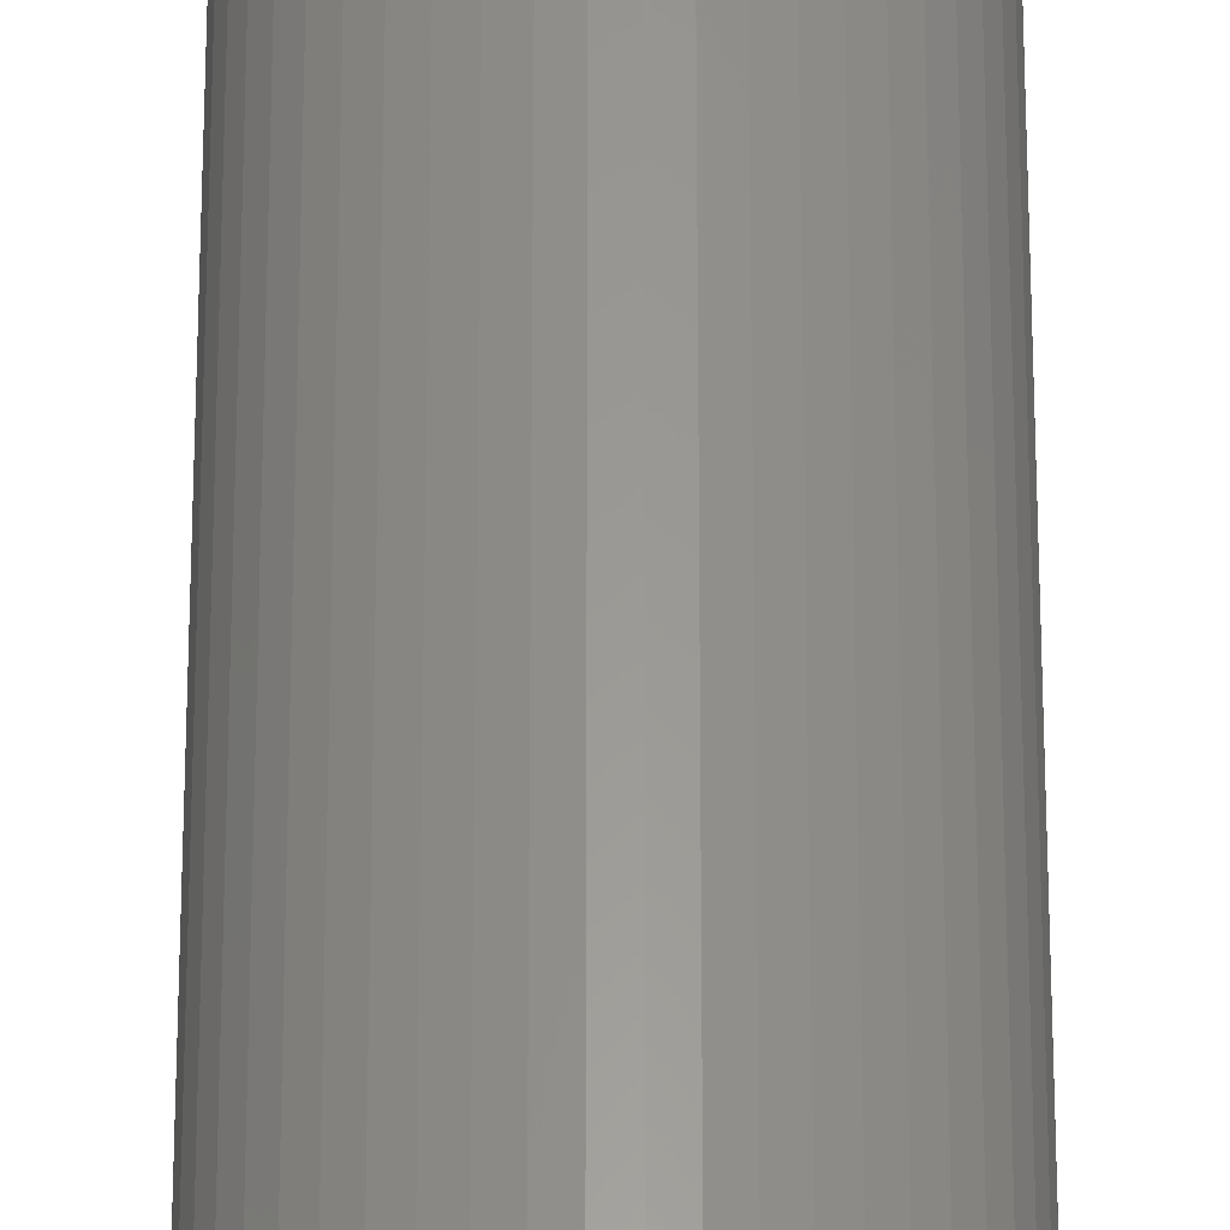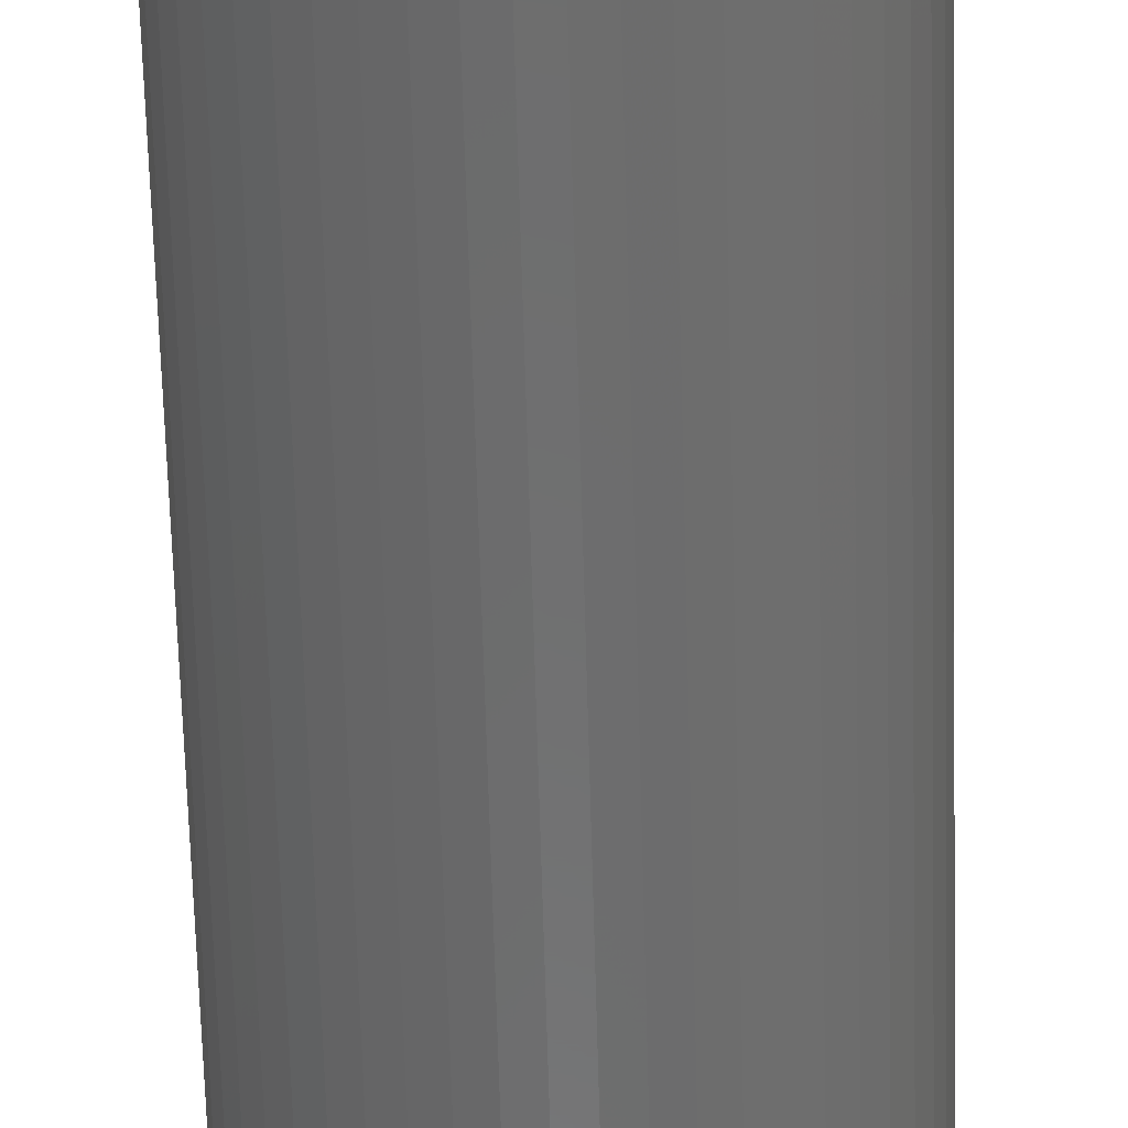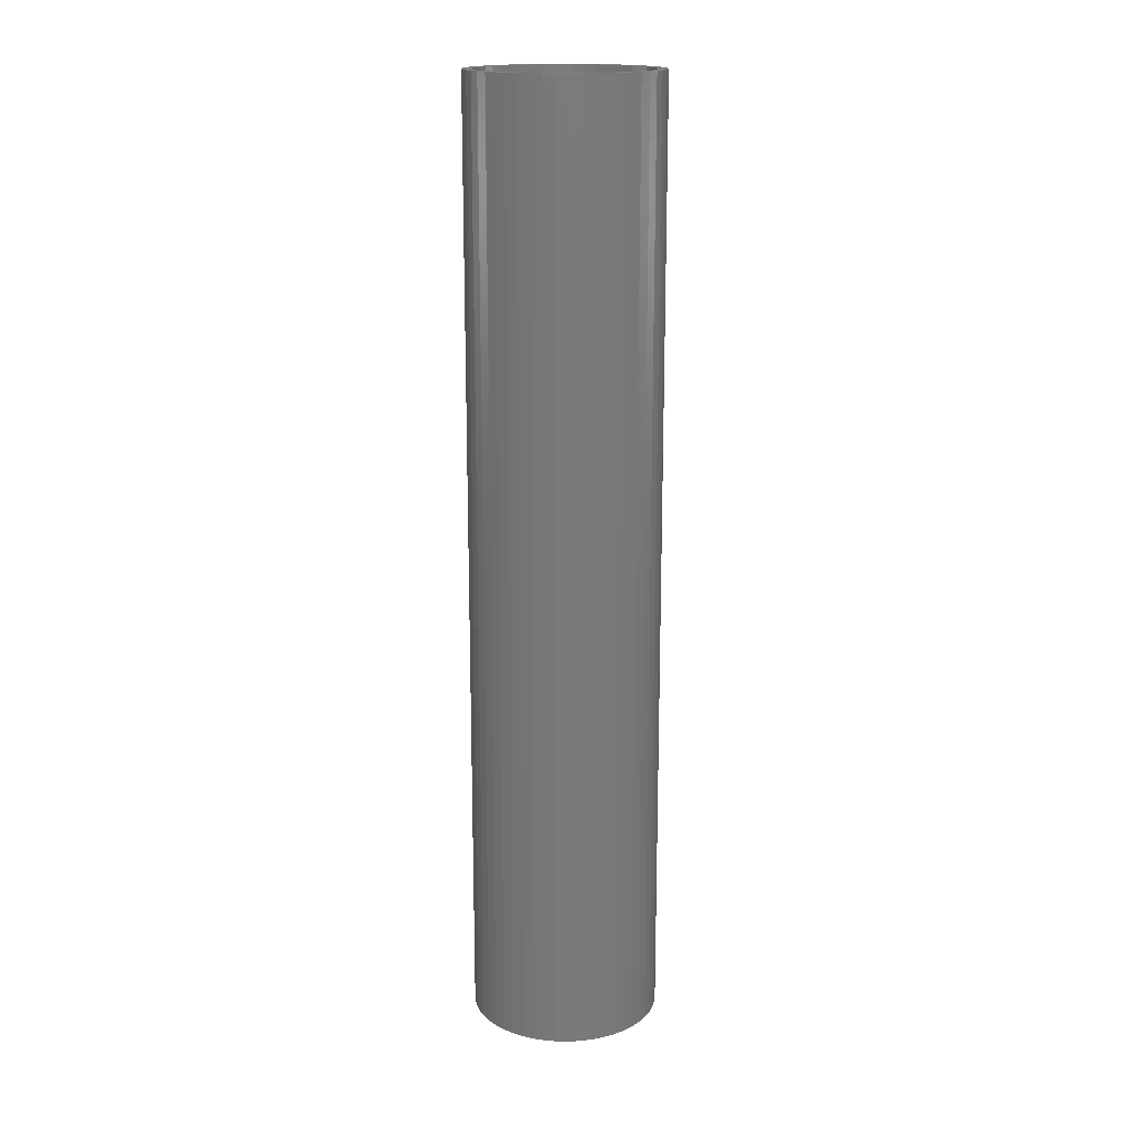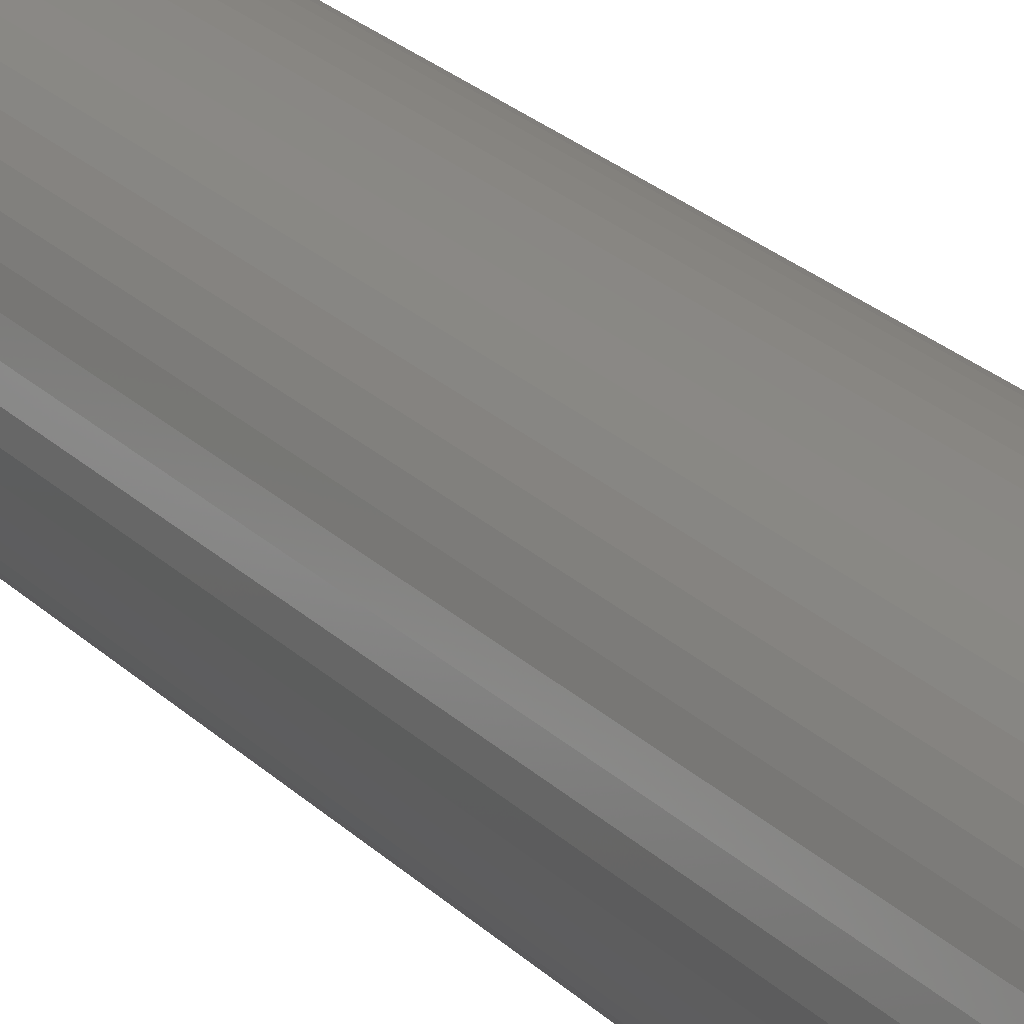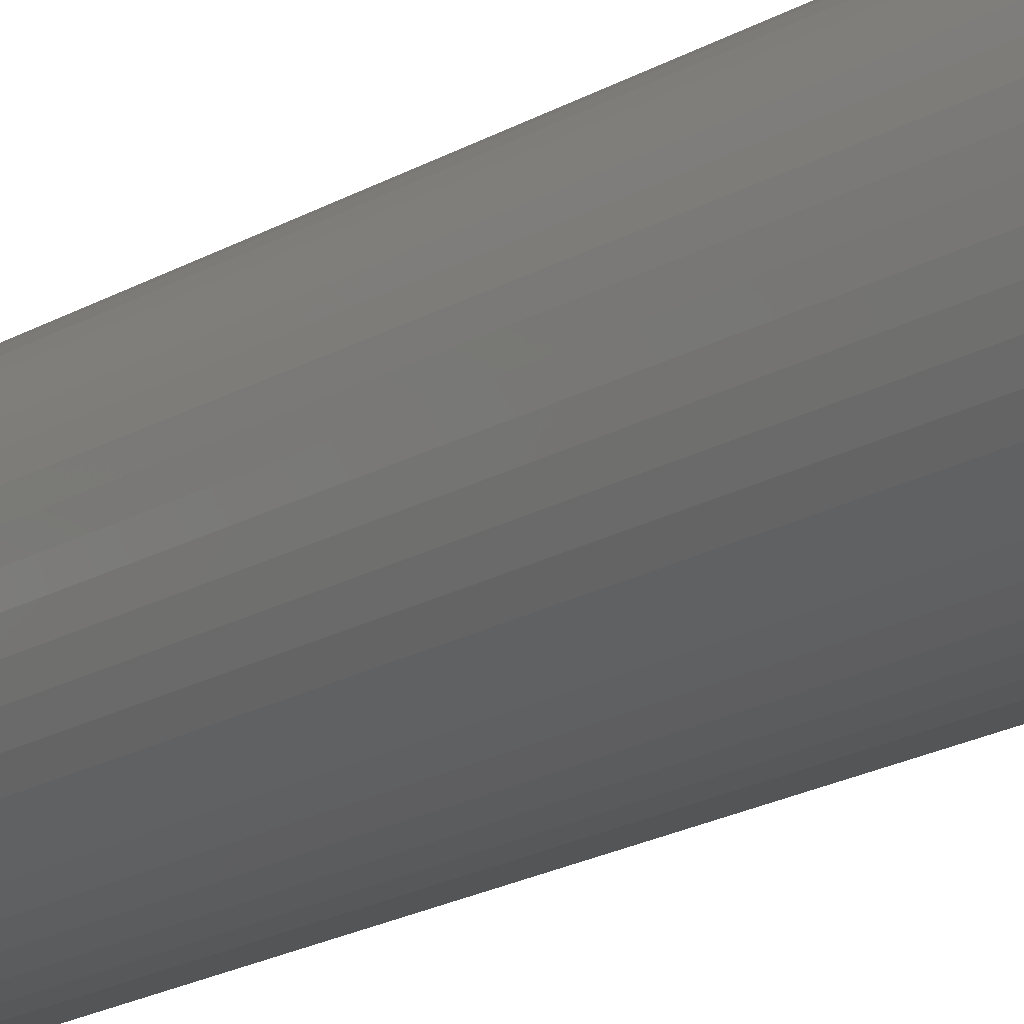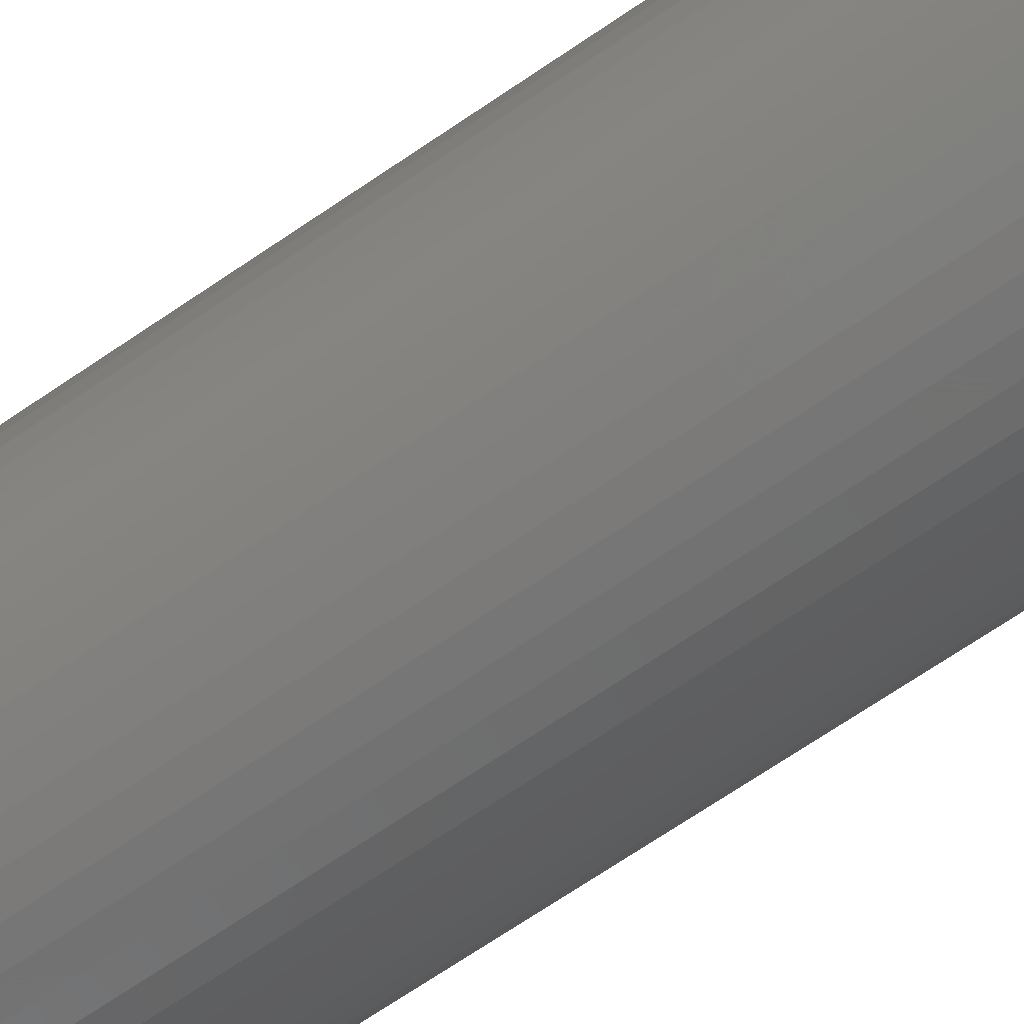
<metadata>
{"format":"stl","ext":"stl","renderer":"f3d","projection":"perspective","resolution":1024,"background":"white","views":[{"elev":59.7,"azim":180.0,"up":"+Y"},{"elev":-58.9,"azim":-178.5,"up":"+Y"},{"elev":17.0,"azim":87.7,"up":"+Z"},{"elev":23.8,"azim":-32.4,"up":"+Y"},{"elev":-19.4,"azim":137.7,"up":"+Y"},{"elev":-63.7,"azim":125.5,"up":"+Y"}]}
</metadata>
<code>
# stl→obj: 200 verts, 400 faces
v 2 0 10
v 1.984 0.2507 -10
v 1.984 0.2507 10
v 2 0 -10
v -2 0 -10
v -1.984 0.2507 10
v -1.984 0.2507 -10
v -2 0 10
v 0.1256 1.996 -10
v -0.1256 1.996 10
v 0.1256 1.996 10
v -0.1256 1.996 -10
v -0.1256 -1.996 -10
v 0.1256 -1.996 10
v -0.1256 -1.996 10
v 0.1256 -1.996 -10
v 1.458 1.369 -10
v 1.275 1.541 10
v 1.458 1.369 10
v 1.275 1.541 -10
v -1.275 1.541 -10
v -1.458 1.369 10
v -1.275 1.541 10
v -1.458 1.369 -10
v -0.618 1.902 -10
v -0.8516 1.81 10
v -0.618 1.902 10
v -0.8516 1.81 -10
v 1.86 0.7362 10
v 1.753 0.9635 -10
v 1.753 0.9635 10
v 1.86 0.7362 -10
v 1.937 0.4974 -10
v 1.937 0.4974 10
v 0.8516 1.81 -10
v 0.618 1.902 10
v 0.8516 1.81 10
v 0.618 1.902 -10
v 1.072 1.689 10
v 1.072 1.689 -10
v -1.86 0.7362 -10
v -1.753 0.9635 10
v -1.753 0.9635 -10
v -1.86 0.7362 10
v -1.937 0.4974 -10
v -1.937 0.4974 10
v -1.072 1.689 10
v -1.072 1.689 -10
v -0.3748 1.965 -10
v -0.3748 1.965 10
v 0.618 -1.902 -10
v 0.8516 -1.81 10
v 0.618 -1.902 10
v 0.8516 -1.81 -10
v 1.618 1.176 10
v 1.618 1.176 -10
v 0.3748 1.965 10
v 0.3748 1.965 -10
v -1.618 1.176 10
v -1.618 1.176 -10
v 1.8 0 10
v 1.786 0.2256 10
v 1.984 -0.2507 10
v 1.743 0.4476 10
v 1.786 -0.2256 10
v 1.937 -0.4974 10
v 1.674 0.6626 10
v 1.577 0.8672 10
v 1.456 1.058 10
v 1.312 1.232 10
v 1.147 1.387 10
v 0.9645 1.52 10
v 0.7664 1.629 10
v 0.5562 1.712 10
v 0.3373 1.768 10
v 0.113 1.796 10
v -0.113 1.796 10
v -0.3373 1.768 10
v -0.5562 1.712 10
v -0.7664 1.629 10
v -0.9645 1.52 10
v -1.147 1.387 10
v -1.312 1.232 10
v -1.456 1.058 10
v -1.577 0.8672 10
v -1.674 0.6626 10
v -1.743 0.4476 10
v -1.786 0.2256 10
v 1.743 -0.4476 10
v 1.86 -0.7362 10
v 1.674 -0.6626 10
v 1.753 -0.9635 10
v 1.577 -0.8672 10
v 1.618 -1.176 10
v 1.456 -1.058 10
v 1.458 -1.369 10
v 1.312 -1.232 10
v 1.275 -1.541 10
v 1.147 -1.387 10
v 1.072 -1.689 10
v 0.9645 -1.52 10
v 0.7664 -1.629 10
v 0.5562 -1.712 10
v 0.3748 -1.965 10
v 0.3373 -1.768 10
v 0.113 -1.796 10
v -0.113 -1.796 10
v -0.3373 -1.768 10
v -0.3748 -1.965 10
v -0.5562 -1.712 10
v -0.618 -1.902 10
v -0.7664 -1.629 10
v -0.8516 -1.81 10
v -0.9645 -1.52 10
v -1.072 -1.689 10
v -1.147 -1.387 10
v -1.275 -1.541 10
v -1.312 -1.232 10
v -1.458 -1.369 10
v -1.456 -1.058 10
v -1.618 -1.176 10
v -1.577 -0.8672 10
v -1.753 -0.9635 10
v -1.674 -0.6626 10
v -1.86 -0.7362 10
v -1.743 -0.4476 10
v -1.937 -0.4974 10
v -1.786 -0.2256 10
v -1.984 -0.2507 10
v -1.8 0 10
v 1.984 -0.2507 -10
v 1.937 -0.4974 -10
v -1.458 -1.369 -10
v -1.275 -1.541 -10
v -1.753 -0.9635 -10
v -1.86 -0.7362 -10
v -1.618 -1.176 -10
v 1.8 0 -10
v 1.786 -0.2256 -10
v 1.743 -0.4476 -10
v 1.86 -0.7362 -10
v 1.786 0.2256 -10
v 1.674 -0.6626 -10
v 1.753 -0.9635 -10
v 1.577 -0.8672 -10
v 1.618 -1.176 -10
v 1.456 -1.058 -10
v 1.458 -1.369 -10
v 1.312 -1.232 -10
v 1.275 -1.541 -10
v 1.147 -1.387 -10
v 1.072 -1.689 -10
v 0.9645 -1.52 -10
v 0.7664 -1.629 -10
v 0.5562 -1.712 -10
v 0.3748 -1.965 -10
v 0.3373 -1.768 -10
v 0.113 -1.796 -10
v -0.113 -1.796 -10
v -0.3373 -1.768 -10
v -0.3748 -1.965 -10
v -0.5562 -1.712 -10
v -0.618 -1.902 -10
v -0.7664 -1.629 -10
v -0.8516 -1.81 -10
v -0.9645 -1.52 -10
v -1.072 -1.689 -10
v -1.147 -1.387 -10
v -1.312 -1.232 -10
v -1.456 -1.058 -10
v -1.577 -0.8672 -10
v -1.674 -0.6626 -10
v -1.743 -0.4476 -10
v -1.937 -0.4974 -10
v -1.786 -0.2256 -10
v 1.743 0.4476 -10
v 1.674 0.6626 -10
v 1.577 0.8672 -10
v 1.456 1.058 -10
v 1.312 1.232 -10
v 1.147 1.387 -10
v 0.9645 1.52 -10
v 0.7664 1.629 -10
v 0.5562 1.712 -10
v 0.3373 1.768 -10
v 0.113 1.796 -10
v -0.113 1.796 -10
v -0.3373 1.768 -10
v -0.5562 1.712 -10
v -0.7664 1.629 -10
v -0.9645 1.52 -10
v -1.147 1.387 -10
v -1.312 1.232 -10
v -1.456 1.058 -10
v -1.577 0.8672 -10
v -1.674 0.6626 -10
v -1.743 0.4476 -10
v -1.786 0.2256 -10
v -1.8 0 -10
v -1.984 -0.2507 -10
f 1 2 3
f 2 1 4
f 5 6 7
f 6 5 8
f 9 10 11
f 10 9 12
f 13 14 15
f 14 13 16
f 17 18 19
f 18 17 20
f 21 22 23
f 22 21 24
f 25 26 27
f 26 25 28
f 29 30 31
f 30 29 32
f 3 33 34
f 33 3 2
f 35 36 37
f 36 35 38
f 20 39 18
f 39 20 40
f 41 42 43
f 42 41 44
f 45 44 41
f 44 45 46
f 28 47 26
f 47 28 48
f 49 27 50
f 27 49 25
f 51 52 53
f 52 51 54
f 34 32 29
f 32 34 33
f 55 17 19
f 17 55 56
f 31 56 55
f 56 31 30
f 38 57 36
f 57 38 58
f 58 11 57
f 11 58 9
f 40 37 39
f 37 40 35
f 43 59 60
f 59 43 42
f 60 22 24
f 22 60 59
f 7 46 45
f 46 7 6
f 61 1 3
f 62 3 34
f 1 61 63
f 64 34 29
f 65 63 61
f 63 65 66
f 3 62 61
f 67 29 31
f 34 64 62
f 29 67 64
f 68 31 55
f 31 68 67
f 69 55 19
f 55 69 68
f 19 70 69
f 18 70 19
f 18 71 70
f 39 71 18
f 39 72 71
f 37 72 39
f 37 73 72
f 36 73 37
f 36 74 73
f 57 74 36
f 57 75 74
f 11 75 57
f 11 76 75
f 11 77 76
f 10 77 11
f 10 78 77
f 50 78 10
f 50 79 78
f 27 79 50
f 27 80 79
f 26 80 27
f 26 81 80
f 47 81 26
f 47 82 81
f 23 82 47
f 23 83 82
f 22 83 23
f 83 22 84
f 59 84 22
f 84 59 85
f 42 85 59
f 85 42 86
f 44 86 42
f 86 44 87
f 46 87 44
f 87 46 88
f 89 66 65
f 66 89 90
f 91 90 89
f 90 91 92
f 93 92 91
f 92 93 94
f 95 94 93
f 94 95 96
f 97 96 95
f 97 98 96
f 99 98 97
f 99 100 98
f 101 100 99
f 101 52 100
f 102 52 101
f 102 53 52
f 103 53 102
f 103 104 53
f 105 104 103
f 105 14 104
f 106 14 105
f 107 14 106
f 107 15 14
f 108 15 107
f 108 109 15
f 110 109 108
f 110 111 109
f 112 111 110
f 112 113 111
f 114 113 112
f 114 115 113
f 116 115 114
f 116 117 115
f 118 117 116
f 119 118 120
f 118 119 117
f 121 120 122
f 120 121 119
f 123 122 124
f 125 124 126
f 122 123 121
f 127 126 128
f 129 128 130
f 6 88 46
f 124 125 123
f 88 6 130
f 126 127 125
f 8 130 6
f 128 129 127
f 130 8 129
f 48 23 47
f 23 48 21
f 12 50 10
f 50 12 49
f 63 4 1
f 4 63 131
f 66 131 63
f 131 66 132
f 133 117 119
f 117 133 134
f 135 125 136
f 125 135 123
f 137 123 135
f 123 137 121
f 138 4 131
f 139 131 132
f 4 138 2
f 140 132 141
f 142 2 138
f 2 142 33
f 131 139 138
f 143 141 144
f 132 140 139
f 141 143 140
f 145 144 146
f 144 145 143
f 147 146 148
f 146 147 145
f 148 149 147
f 150 149 148
f 150 151 149
f 152 151 150
f 152 153 151
f 54 153 152
f 54 154 153
f 51 154 54
f 51 155 154
f 156 155 51
f 156 157 155
f 16 157 156
f 16 158 157
f 16 159 158
f 13 159 16
f 13 160 159
f 161 160 13
f 161 162 160
f 163 162 161
f 163 164 162
f 165 164 163
f 165 166 164
f 167 166 165
f 167 168 166
f 134 168 167
f 134 169 168
f 133 169 134
f 169 133 170
f 137 170 133
f 170 137 171
f 135 171 137
f 171 135 172
f 136 172 135
f 172 136 173
f 174 173 136
f 173 174 175
f 176 33 142
f 33 176 32
f 177 32 176
f 32 177 30
f 178 30 177
f 30 178 56
f 179 56 178
f 56 179 17
f 180 17 179
f 180 20 17
f 181 20 180
f 181 40 20
f 182 40 181
f 182 35 40
f 183 35 182
f 183 38 35
f 184 38 183
f 184 58 38
f 185 58 184
f 185 9 58
f 186 9 185
f 187 9 186
f 187 12 9
f 188 12 187
f 188 49 12
f 189 49 188
f 189 25 49
f 190 25 189
f 190 28 25
f 191 28 190
f 191 48 28
f 192 48 191
f 192 21 48
f 193 21 192
f 24 193 194
f 193 24 21
f 60 194 195
f 194 60 24
f 43 195 196
f 41 196 197
f 195 43 60
f 45 197 198
f 7 198 199
f 200 175 174
f 196 41 43
f 175 200 199
f 197 45 41
f 5 199 200
f 198 7 45
f 199 5 7
f 54 100 52
f 100 54 152
f 92 141 90
f 141 92 144
f 133 121 137
f 121 133 119
f 136 127 174
f 127 136 125
f 152 98 100
f 98 152 150
f 156 53 104
f 53 156 51
f 16 104 14
f 104 16 156
f 94 144 92
f 144 94 146
f 96 146 94
f 146 96 148
f 90 132 66
f 132 90 141
f 161 15 109
f 15 161 13
f 165 111 113
f 111 165 163
f 163 109 111
f 109 163 161
f 174 129 200
f 129 174 127
f 200 8 5
f 8 200 129
f 150 96 98
f 96 150 148
f 167 113 115
f 113 167 165
f 134 115 117
f 115 134 167
f 138 62 142
f 62 138 61
f 130 198 88
f 198 130 199
f 187 76 77
f 76 187 186
f 158 107 106
f 107 158 159
f 181 70 71
f 70 181 180
f 193 82 83
f 82 193 192
f 190 79 80
f 79 190 189
f 177 68 178
f 68 177 67
f 142 64 176
f 64 142 62
f 184 73 74
f 73 184 183
f 185 74 75
f 74 185 184
f 182 71 72
f 71 182 181
f 86 195 85
f 195 86 196
f 85 194 84
f 194 85 195
f 87 196 86
f 196 87 197
f 192 81 82
f 81 192 191
f 189 78 79
f 78 189 188
f 157 106 105
f 106 157 158
f 176 67 177
f 67 176 64
f 179 70 180
f 70 179 69
f 178 69 179
f 69 178 68
f 186 75 76
f 75 186 185
f 88 197 87
f 197 88 198
f 188 77 78
f 77 188 187
f 149 99 97
f 99 149 151
f 140 65 139
f 65 140 89
f 154 103 102
f 103 154 155
f 183 72 73
f 72 183 182
f 84 193 83
f 193 84 194
f 191 80 81
f 80 191 190
f 153 102 101
f 102 153 154
f 145 91 143
f 91 145 93
f 149 95 147
f 95 149 97
f 139 61 138
f 61 139 65
f 166 116 114
f 116 166 168
f 160 110 108
f 110 160 162
f 124 173 126
f 173 124 172
f 155 105 103
f 105 155 157
f 151 101 99
f 101 151 153
f 143 89 140
f 89 143 91
f 147 93 145
f 93 147 95
f 159 108 107
f 108 159 160
f 168 118 116
f 118 168 169
f 122 172 124
f 172 122 171
f 126 175 128
f 175 126 173
f 128 199 130
f 199 128 175
f 162 112 110
f 112 162 164
f 164 114 112
f 114 164 166
f 120 171 122
f 171 120 170
f 118 170 120
f 170 118 169

</code>
